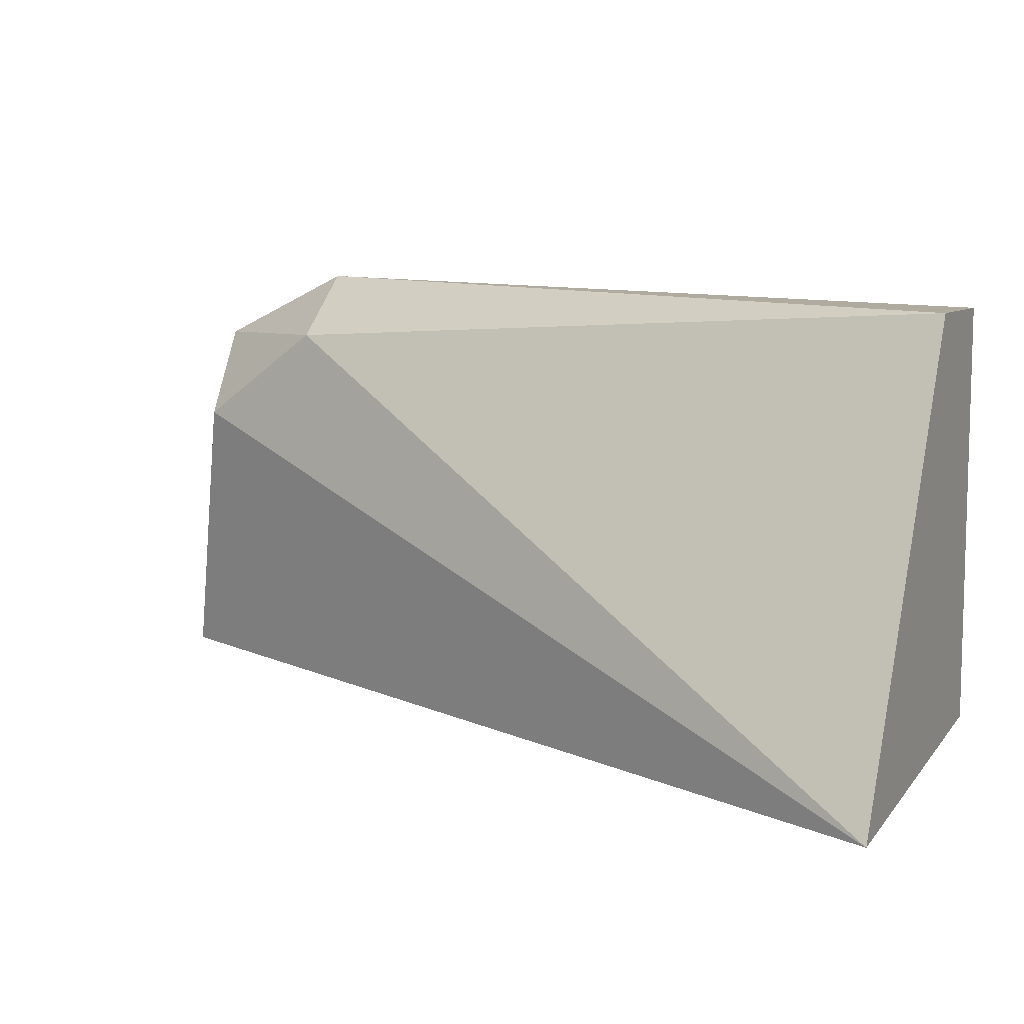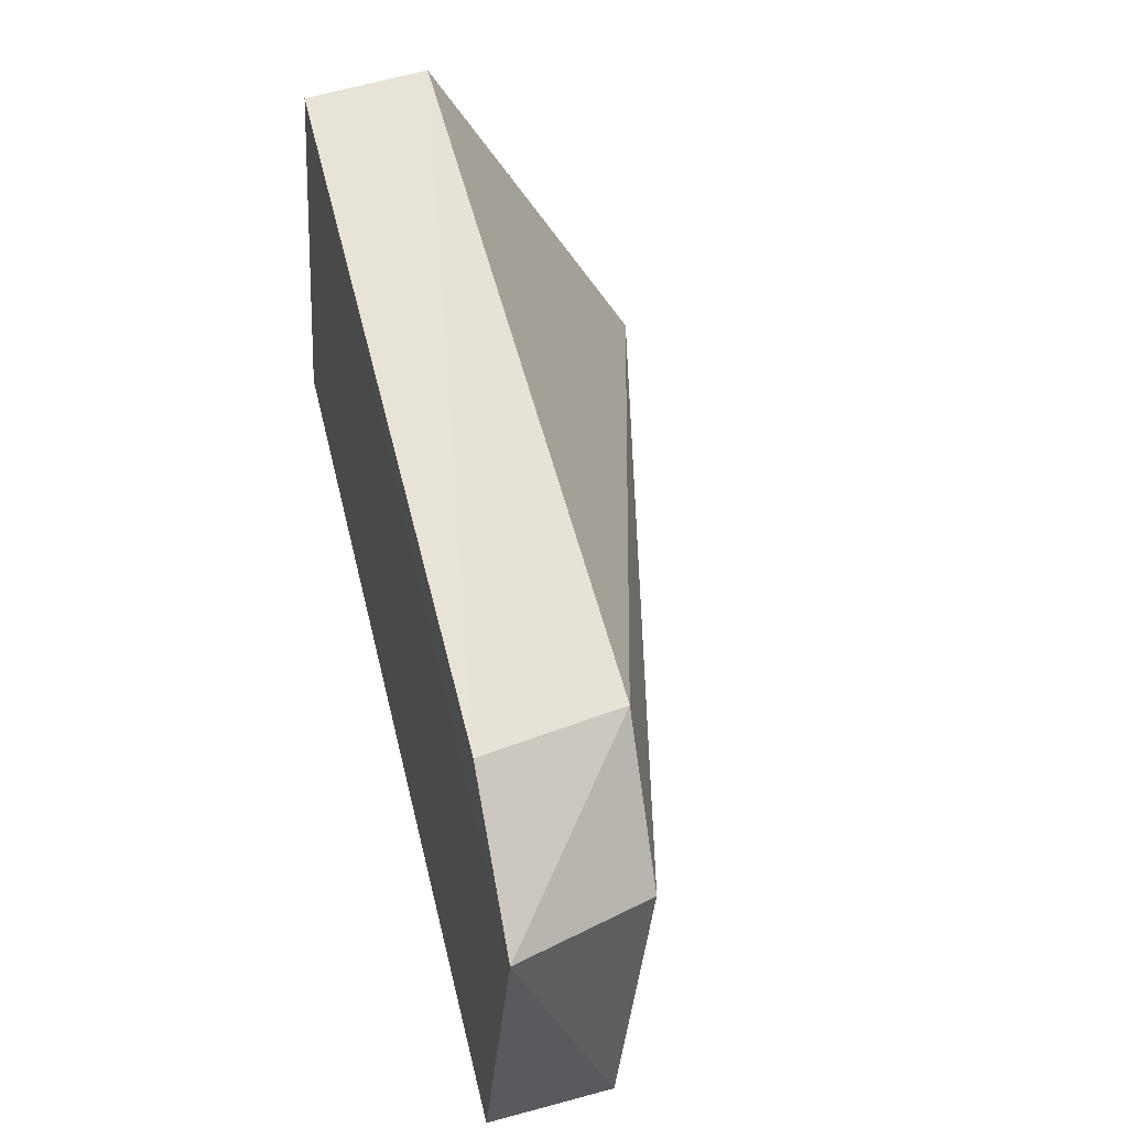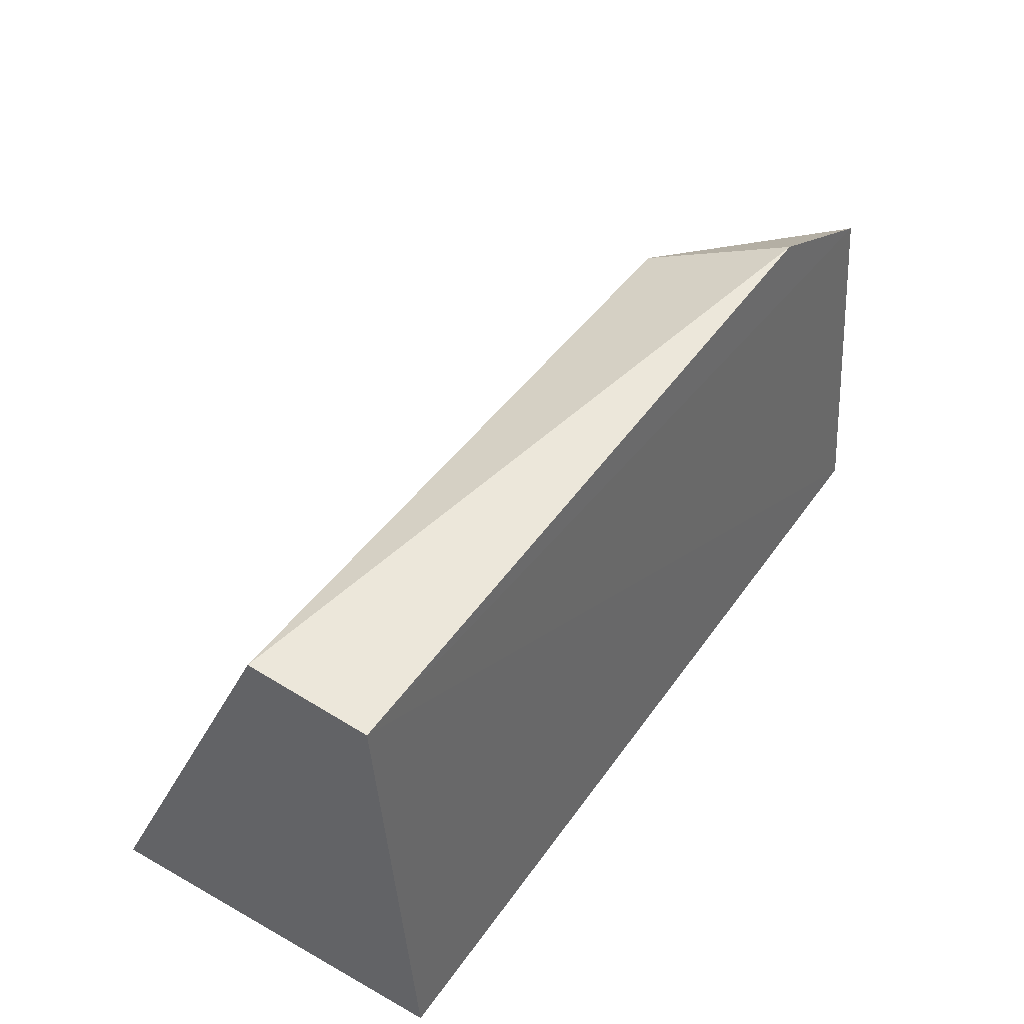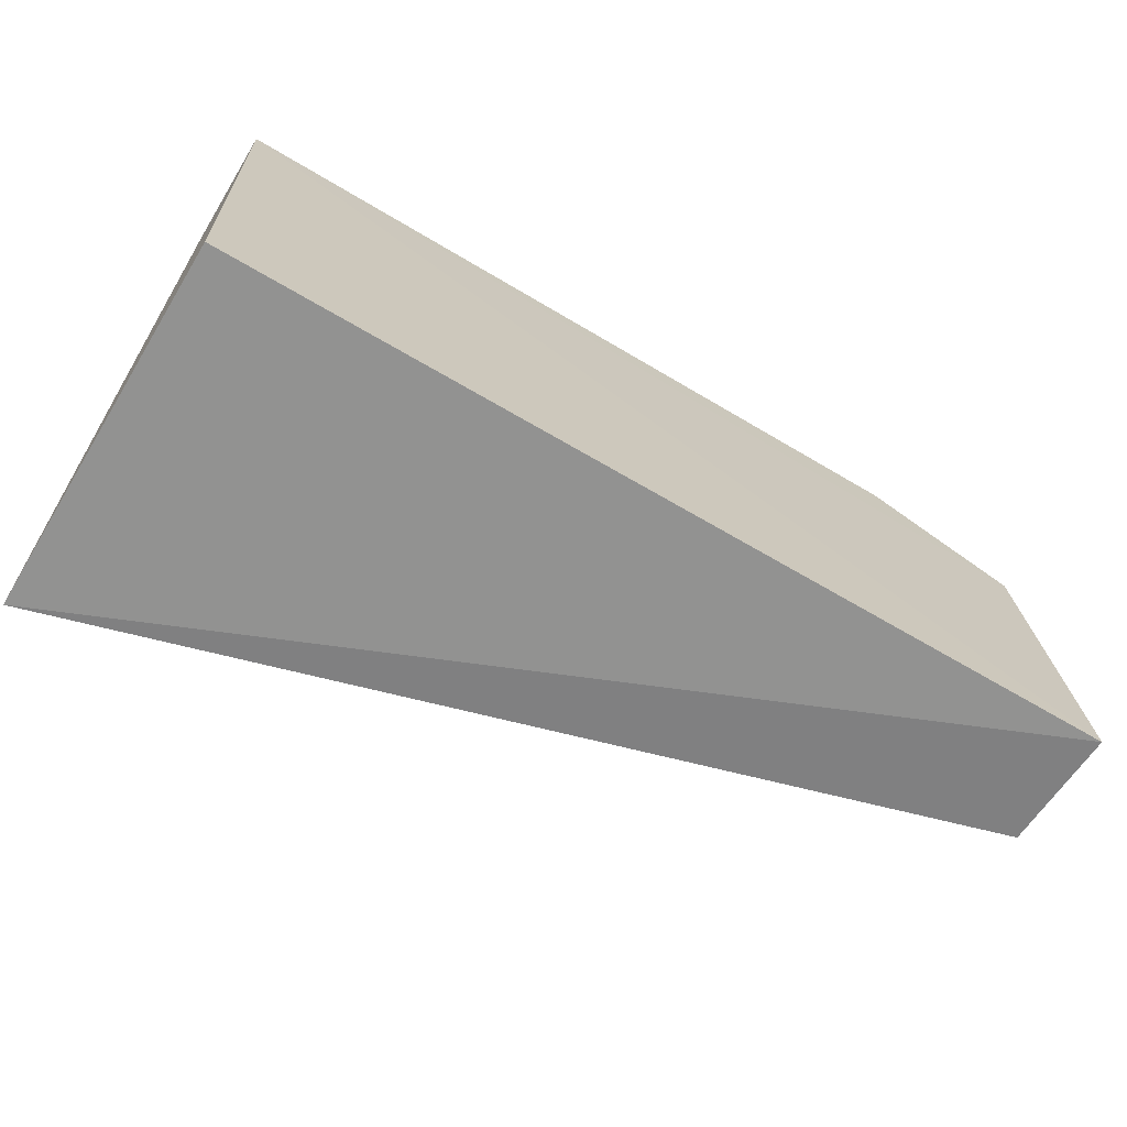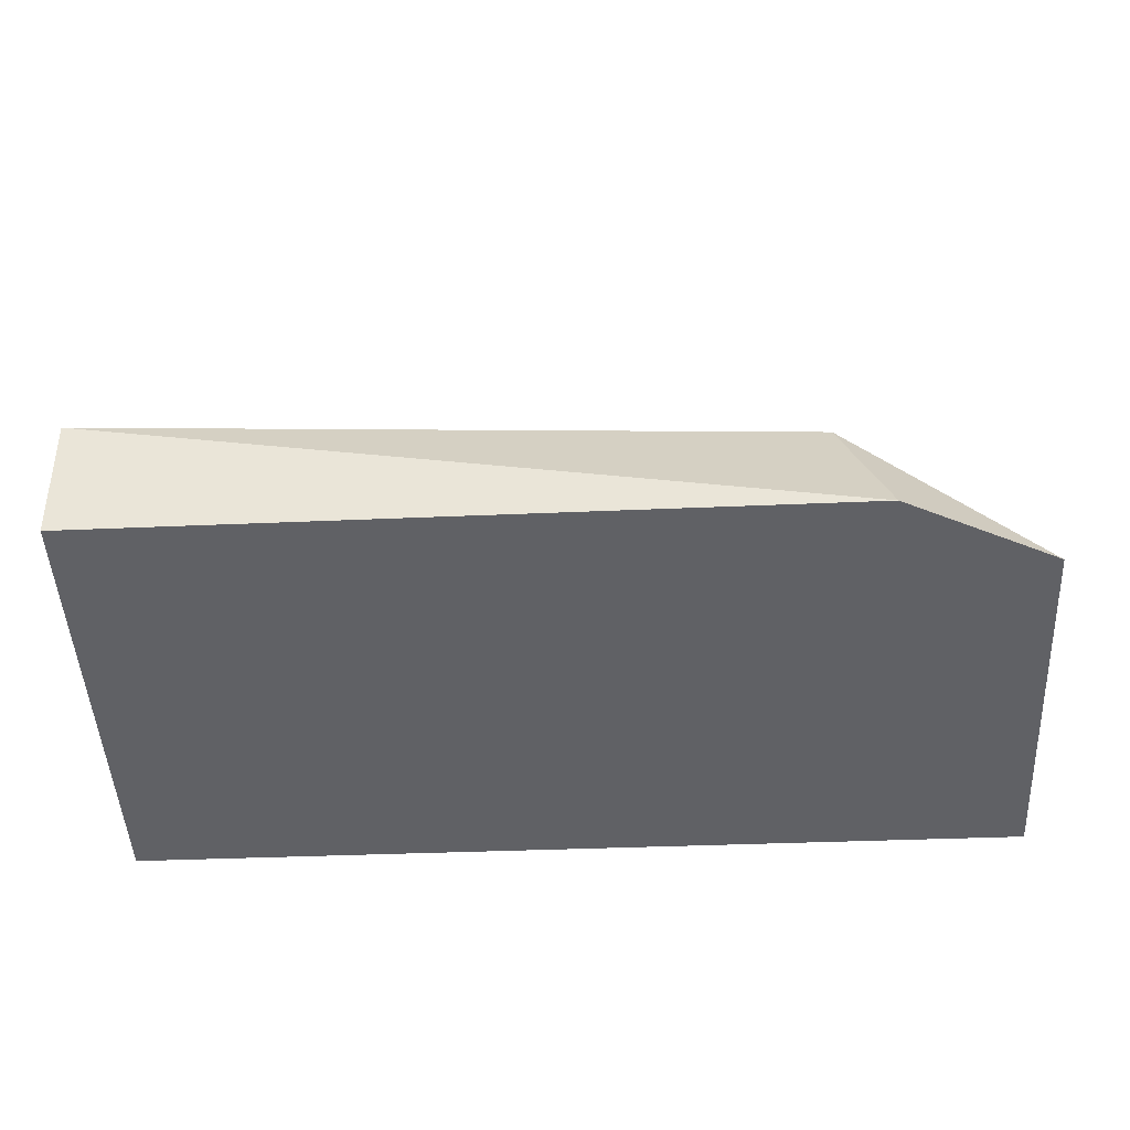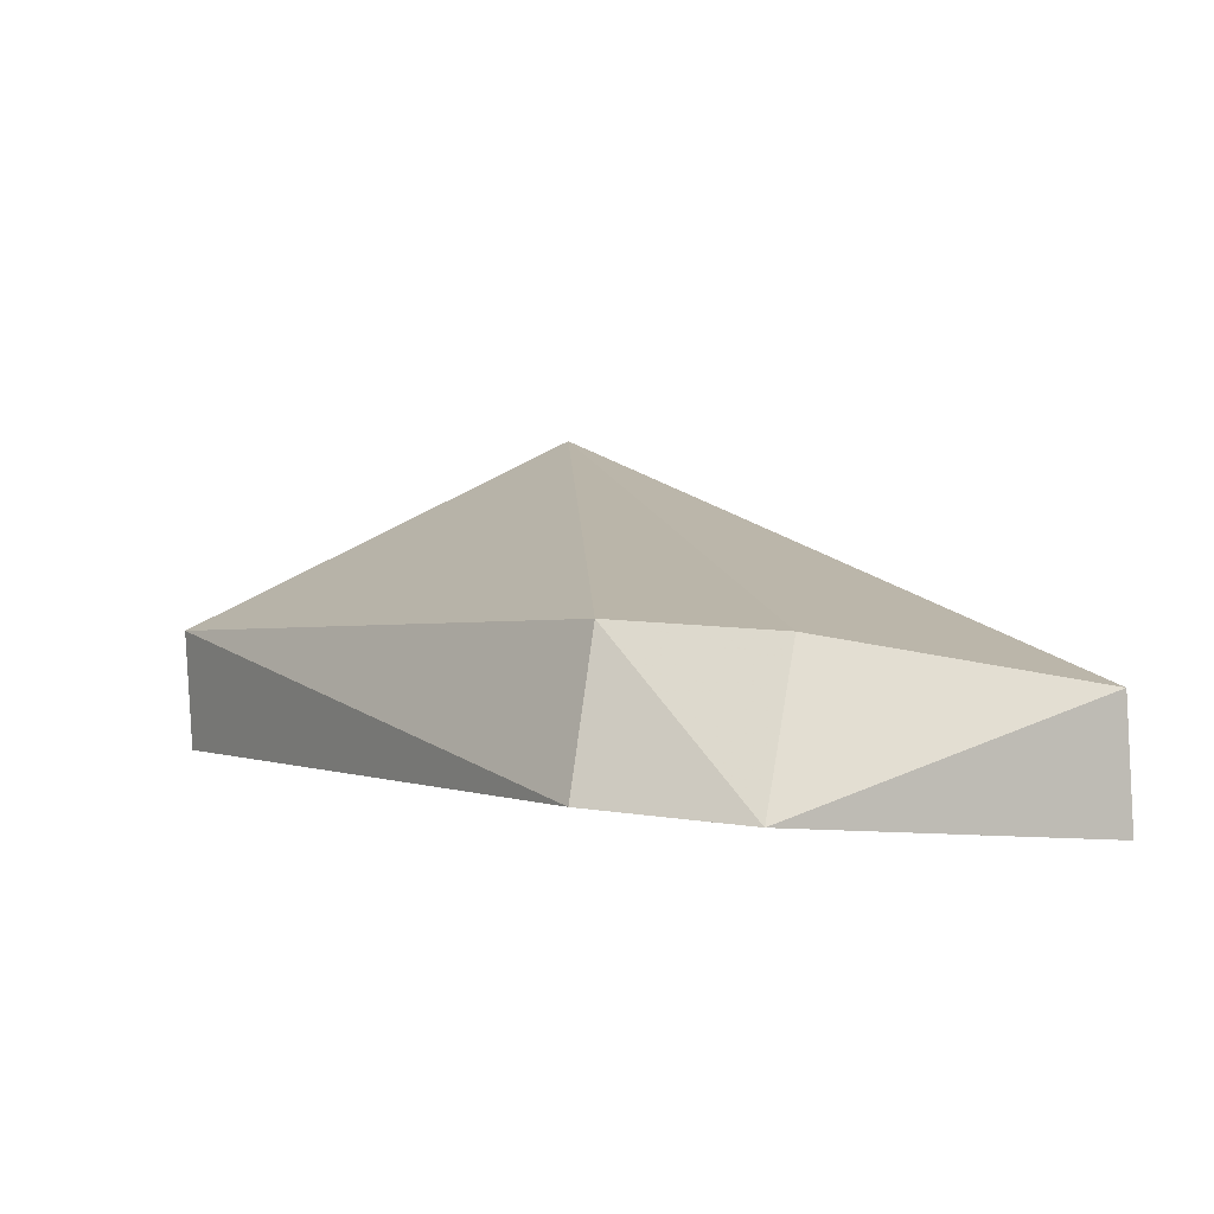
<metadata>
{"format":"obj","ext":"obj","renderer":"f3d","projection":"perspective","resolution":1024,"background":"white","views":[{"elev":12.6,"azim":25.6,"up":"+Y"},{"elev":57.7,"azim":-104.1,"up":"+Y"},{"elev":47.5,"azim":123.2,"up":"+Y"},{"elev":-64.5,"azim":148.8,"up":"+Y"},{"elev":-43.3,"azim":-177.1,"up":"+Z"},{"elev":0.3,"azim":-122.5,"up":"+Z"}]}
</metadata>
<code>
v 0.002407 -0.05443 0.02666
v 0.002343 -0.05363 0.003782
v 0.002364 -0.02582 0.01355
v -0.05266 -0.03086 0.005527
v -0.05265 -0.05362 0.00363
v 0.002341 -0.0263 0.005951
v -0.04086 -0.02941 0.01469
v -0.04348 -0.0263 0.005944
v -0.05262 -0.05314 0.01123
v -0.04896 -0.0354 0.01412
f 1 2 3
f 5 2 1
f 6 3 2
f 6 5 4
f 6 2 5
f 7 1 3
f 8 6 4
f 8 3 6
f 8 7 3
f 8 4 7
f 9 5 1
f 9 4 5
f 10 9 1
f 10 1 7
f 10 7 4
f 10 4 9

</code>
